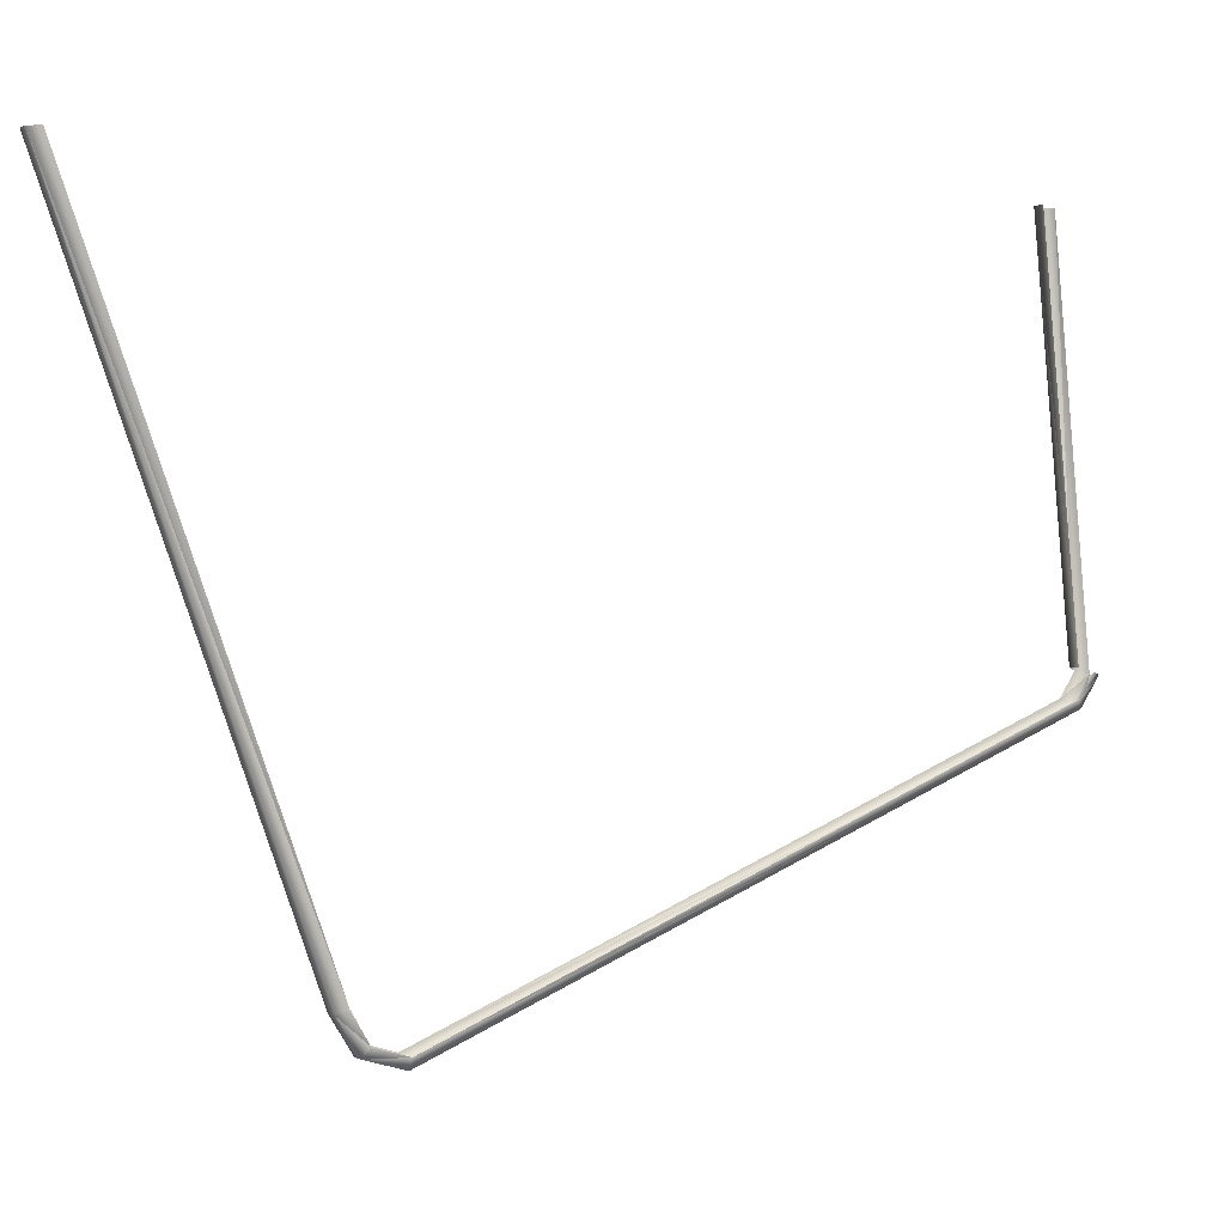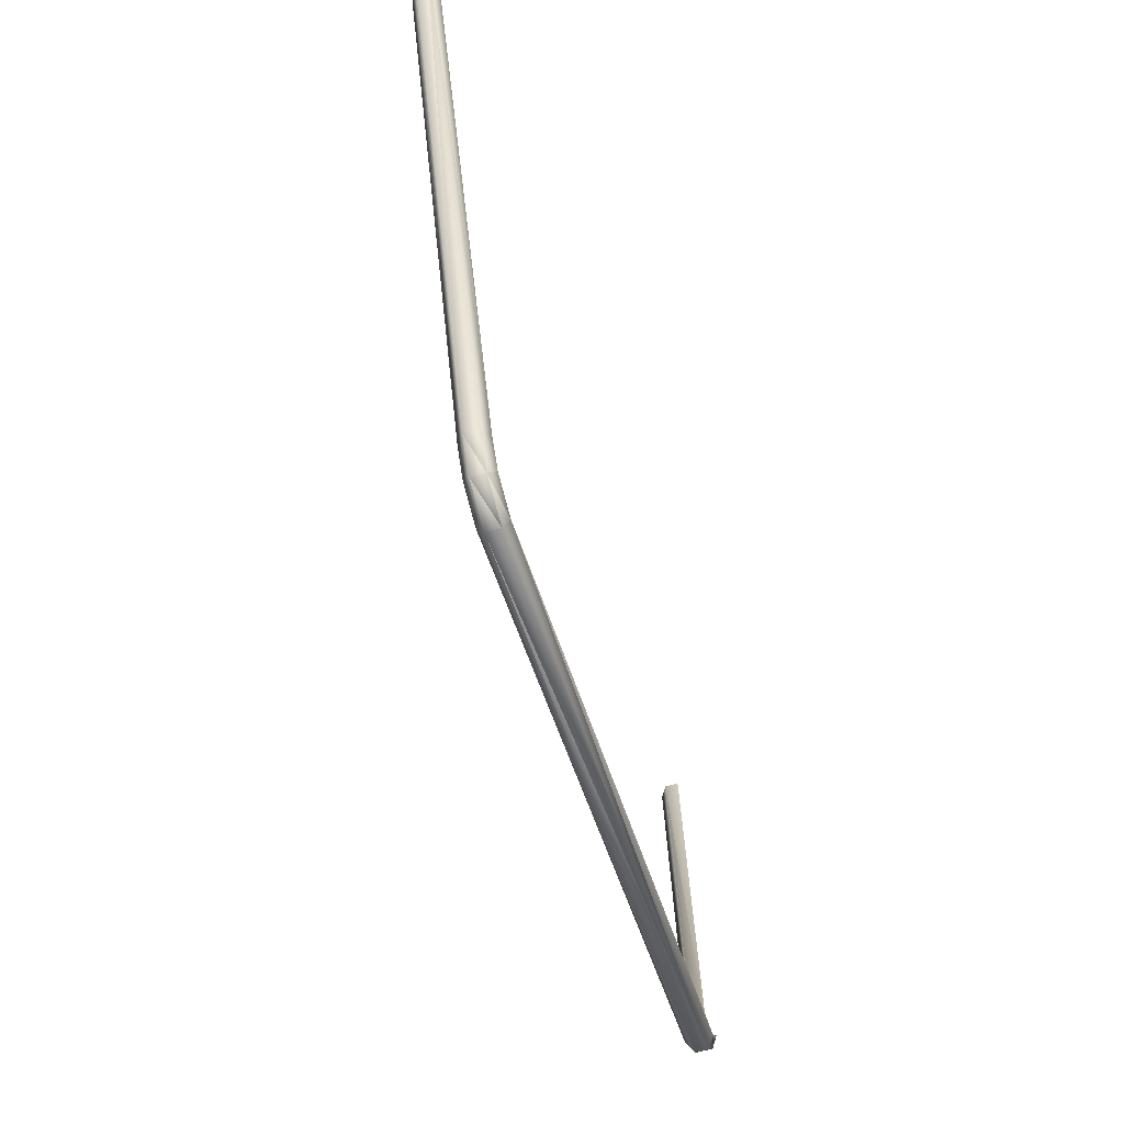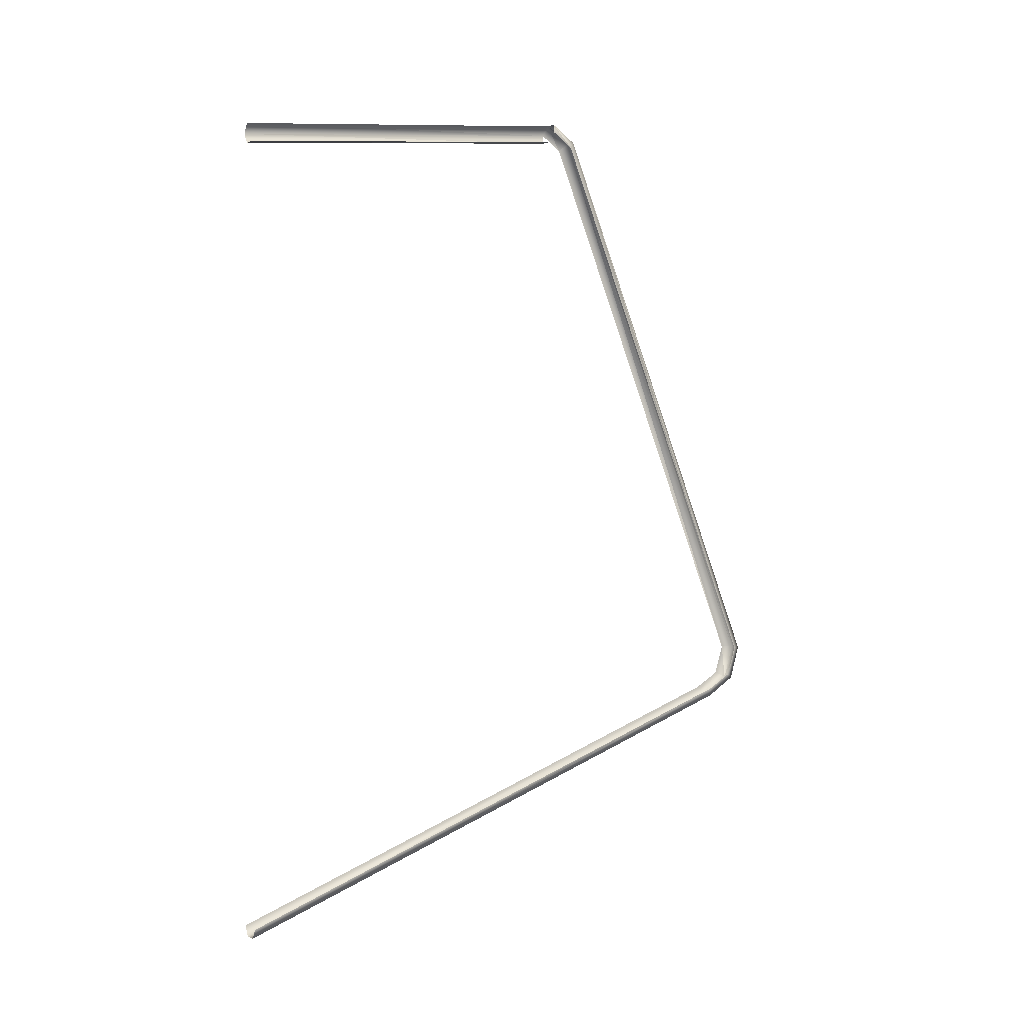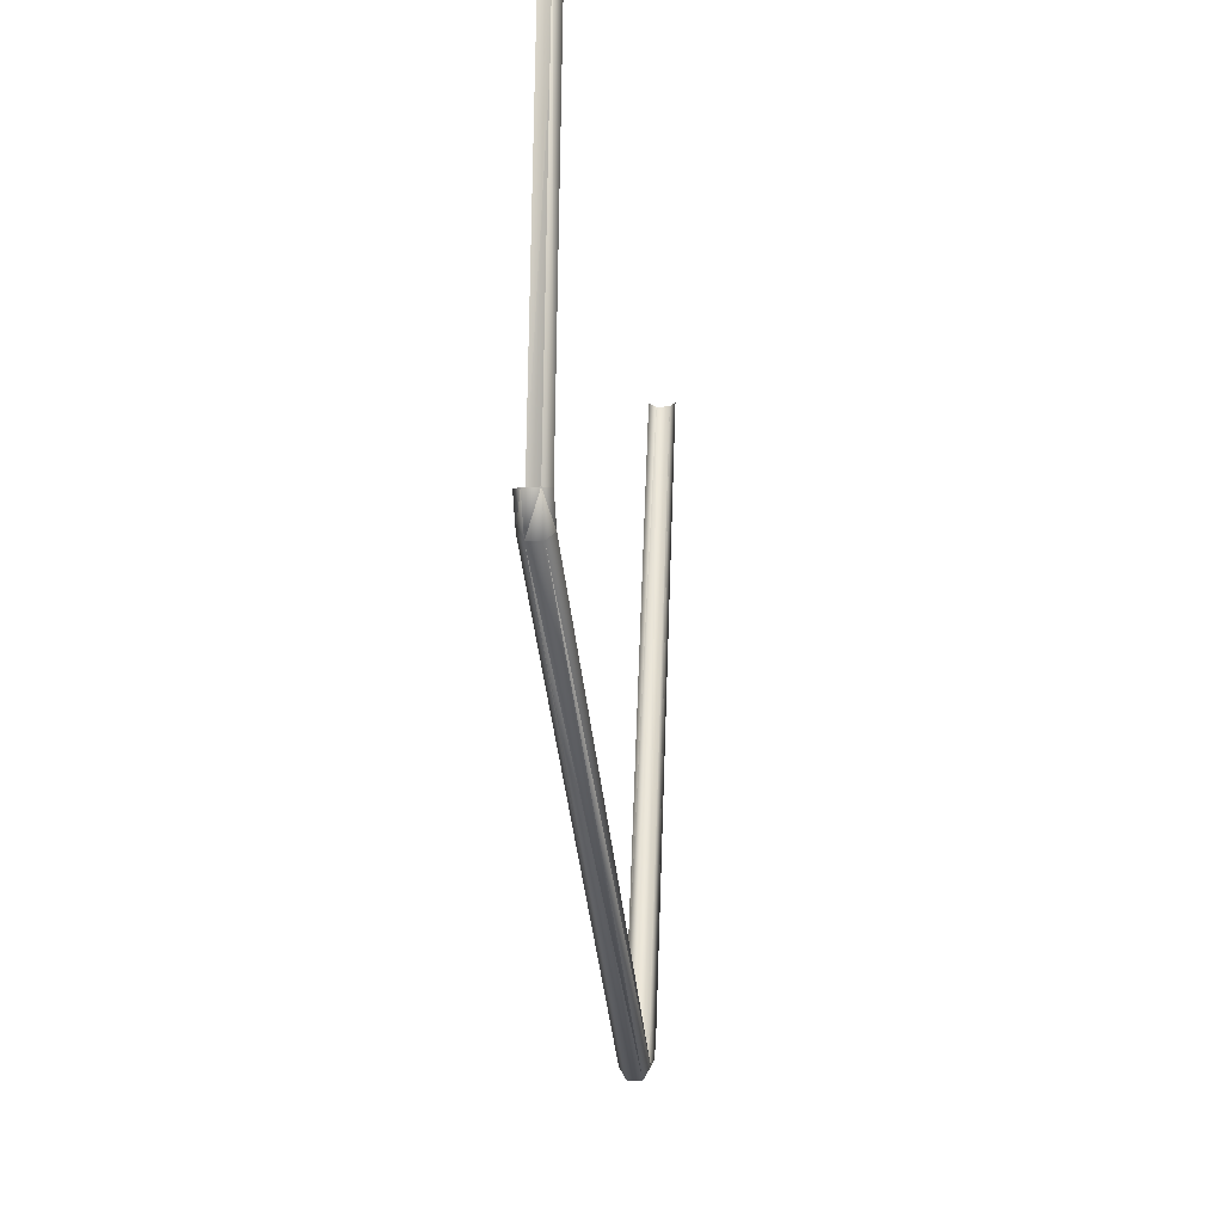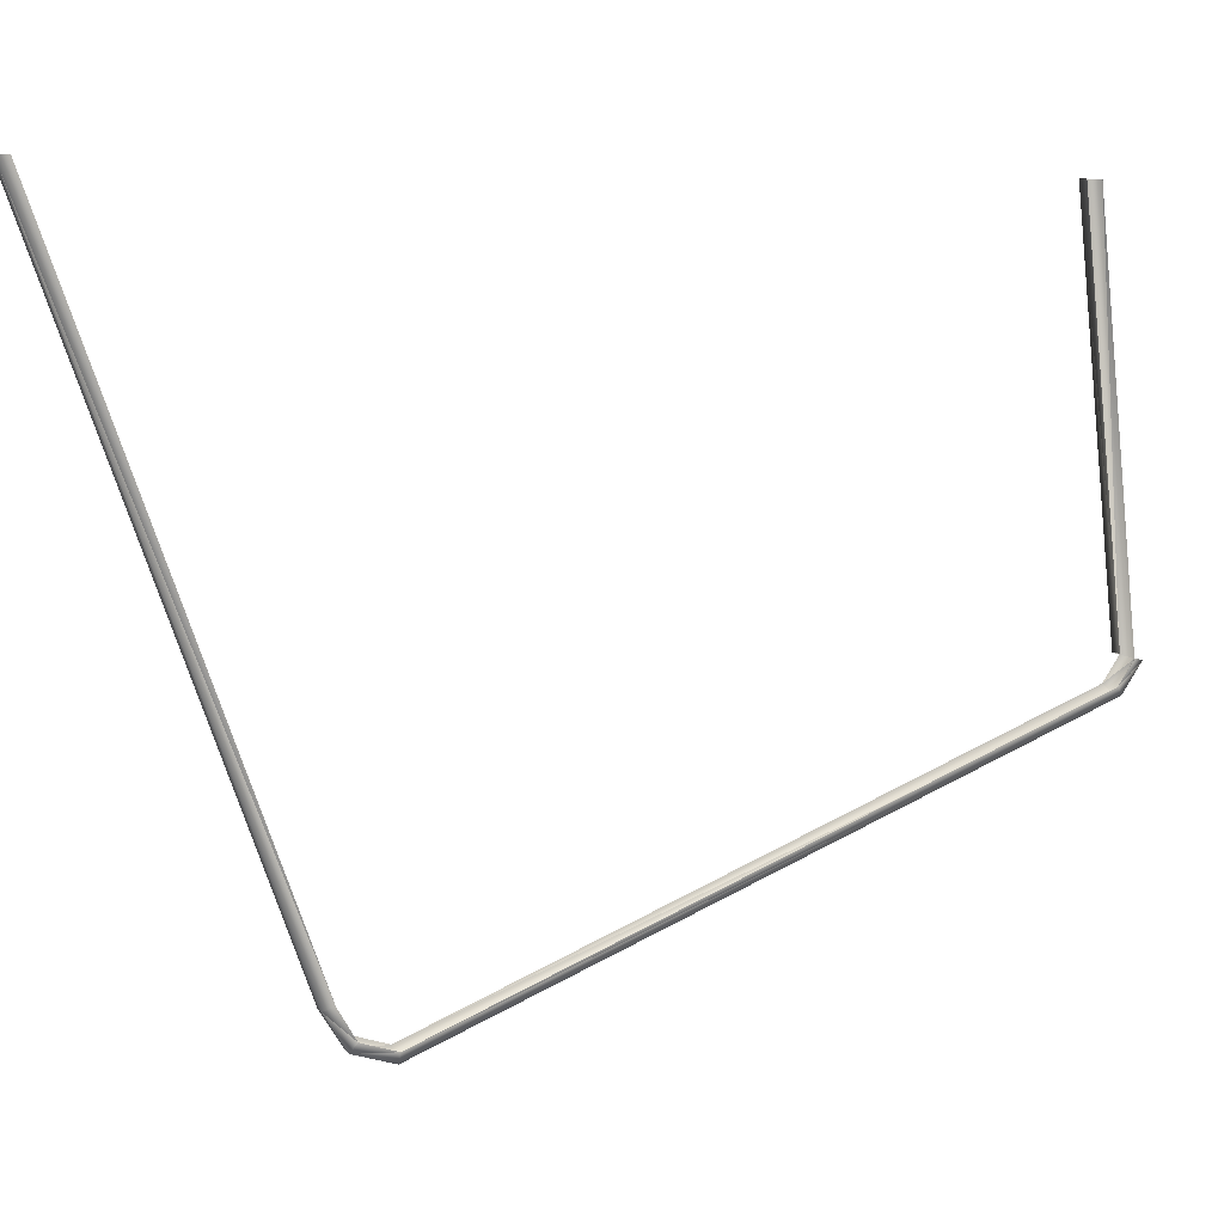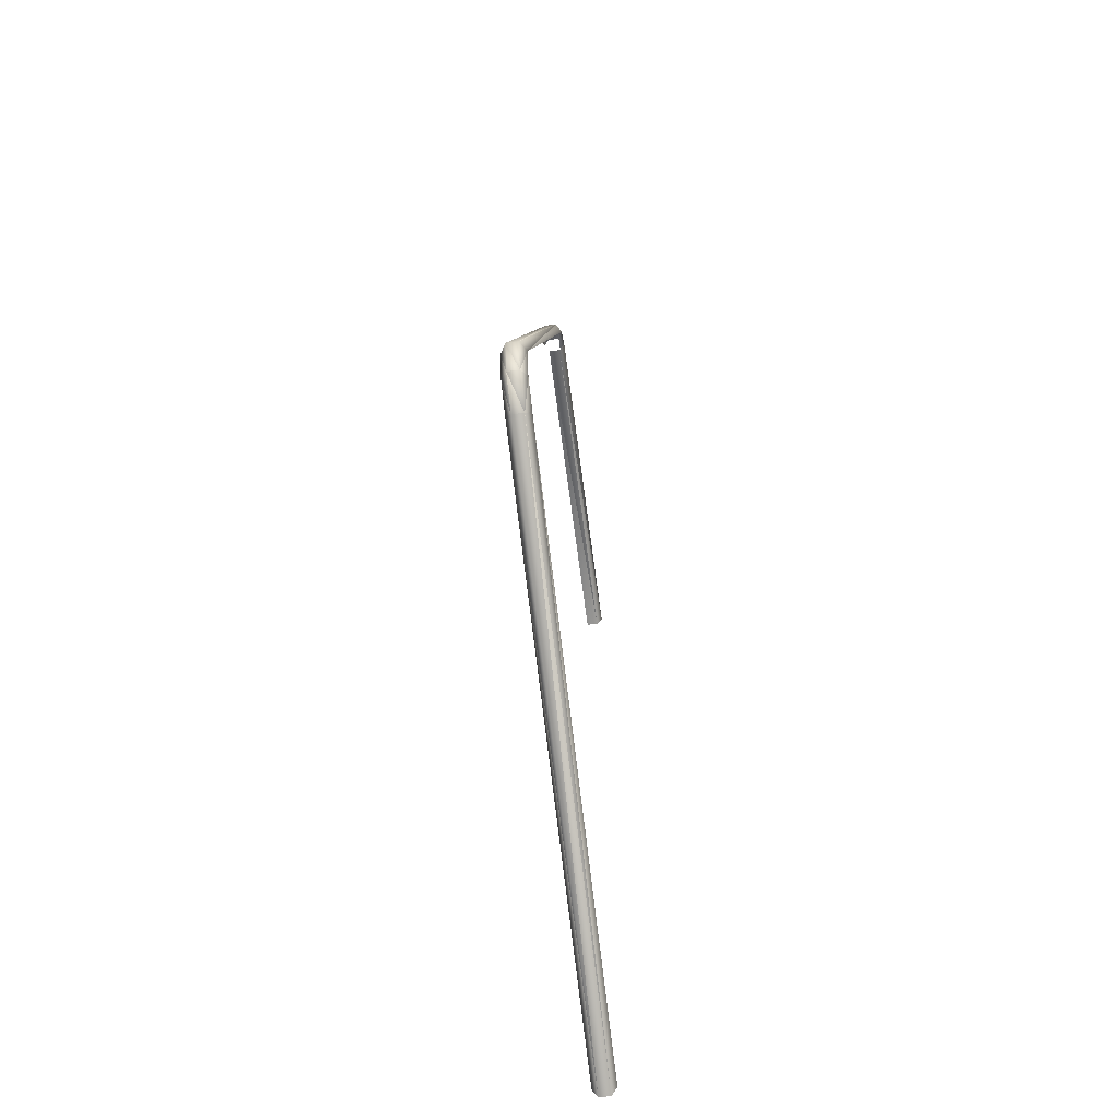
<metadata>
{"format":"obj","ext":"obj","renderer":"f3d","projection":"perspective","resolution":1024,"background":"white","views":[{"elev":0.6,"azim":61.4,"up":"+Z"},{"elev":-66.9,"azim":15.9,"up":"+Z"},{"elev":0.5,"azim":57.9,"up":"+Y"},{"elev":-16.2,"azim":-173.9,"up":"+Z"},{"elev":5.5,"azim":69.7,"up":"+Z"},{"elev":-59.9,"azim":-172.5,"up":"+Y"}]}
</metadata>
<code>
o BM_TriggerLane5
v 1189 8.257e+04 -2.421e+04
v 1189 -3.245e+04 -7.148e+04
v 2378 -3.245e+04 -6.943e+04
v -2378 -3.245e+04 -6.943e+04
v -1189 -3.245e+04 -7.148e+04
v -1189 8.257e+04 -2.421e+04
v -1189 -3.245e+04 -7.148e+04
v 1189 -3.245e+04 -7.148e+04
v 1189 8.257e+04 -2.421e+04
v 2378 8.121e+04 -2.27e+04
v 1189 8.257e+04 -2.421e+04
v 2378 -3.245e+04 -6.943e+04
v -2378 8.121e+04 -2.27e+04
v -2378 -3.245e+04 -6.943e+04
v -1189 8.257e+04 -2.421e+04
v -1189 8.257e+04 -2.421e+04
v -1189 -3.245e+04 -7.148e+04
v 1189 8.257e+04 -2.421e+04
v 1189 -4.345e+04 -6.309e+04
v 1189 -8.615e+04 5.401e+04
v 2378 -4.173e+04 -6.218e+04
v -1189 -8.615e+04 5.401e+04
v -1189 -4.345e+04 -6.309e+04
v -2378 -4.173e+04 -6.218e+04
v 1189 -8.615e+04 5.401e+04
v 1189 -4.345e+04 -6.309e+04
v -1189 -4.345e+04 -6.309e+04
v 1189 -8.615e+04 5.401e+04
v 2378 -8.413e+04 5.401e+04
v 2378 -4.173e+04 -6.218e+04
v -2378 -8.413e+04 5.401e+04
v -1189 -8.615e+04 5.401e+04
v -2378 -4.173e+04 -6.218e+04
v 2378 -4.173e+04 -6.218e+04
v 2378 -3.859e+04 -6.753e+04
v 1189 -4.345e+04 -6.309e+04
v -2378 -4.173e+04 -6.218e+04
v -1189 -4.345e+04 -6.309e+04
v -2378 -3.859e+04 -6.753e+04
v -1189 -8.615e+04 5.401e+04
v 1189 -8.615e+04 5.401e+04
v -1189 -4.345e+04 -6.309e+04
v -1189 -4.345e+04 -6.309e+04
v 1189 -4.345e+04 -6.309e+04
v 1189 -3.955e+04 -6.935e+04
v 2378 -3.859e+04 -6.753e+04
v 2378 -3.245e+04 -6.943e+04
v 1189 -3.955e+04 -6.935e+04
v -2378 -3.859e+04 -6.753e+04
v -1189 -3.955e+04 -6.935e+04
v -2378 -3.245e+04 -6.943e+04
v 2378 -3.859e+04 -6.753e+04
v 1189 -3.955e+04 -6.935e+04
v 1189 -4.345e+04 -6.309e+04
v 2378 -3.245e+04 -6.943e+04
v 1189 -3.245e+04 -7.148e+04
v 1189 -3.955e+04 -6.935e+04
v -1189 -4.345e+04 -6.309e+04
v -1189 -3.955e+04 -6.935e+04
v -2378 -3.859e+04 -6.753e+04
v -1189 -3.955e+04 -6.935e+04
v -1189 -3.245e+04 -7.148e+04
v -2378 -3.245e+04 -6.943e+04
v -1189 -3.245e+04 -7.148e+04
v -1189 -3.955e+04 -6.935e+04
v 1189 -3.245e+04 -7.148e+04
v -1189 -3.955e+04 -6.935e+04
v -1189 -4.345e+04 -6.309e+04
v 1189 -3.955e+04 -6.935e+04
v -1189 -3.955e+04 -6.935e+04
v 1189 -3.955e+04 -6.935e+04
v 1189 -3.245e+04 -7.148e+04
v -1189 8.219e+04 -1.779e+04
v -1189 7.518e+04 5.401e+04
v 1189 8.219e+04 -1.779e+04
v -1189 8.219e+04 -1.779e+04
v -2378 8.417e+04 -1.836e+04
v -2378 7.719e+04 5.401e+04
v -2378 8.417e+04 -1.836e+04
v -1189 8.615e+04 -1.892e+04
v -1189 7.921e+04 5.401e+04
v -1189 7.518e+04 5.401e+04
v 1189 7.518e+04 5.401e+04
v 1189 8.219e+04 -1.779e+04
v -1189 7.518e+04 5.401e+04
v -1189 8.219e+04 -1.779e+04
v -2378 7.719e+04 5.401e+04
v 1189 8.615e+04 -1.892e+04
v 1189 8.257e+04 -2.421e+04
v 2378 8.121e+04 -2.27e+04
v -2378 8.121e+04 -2.27e+04
v -1189 8.257e+04 -2.421e+04
v -1189 8.615e+04 -1.892e+04
v 2378 8.417e+04 -1.836e+04
v 1189 8.615e+04 -1.892e+04
v 2378 8.121e+04 -2.27e+04
v -2378 8.417e+04 -1.836e+04
v -2378 8.121e+04 -2.27e+04
v -1189 8.615e+04 -1.892e+04
v -1189 8.257e+04 -2.421e+04
v 1189 8.257e+04 -2.421e+04
v -1189 8.615e+04 -1.892e+04
v -2378 7.719e+04 5.401e+04
v -2378 8.417e+04 -1.836e+04
v -1189 7.921e+04 5.401e+04
v 1189 8.257e+04 -2.421e+04
v 1189 8.615e+04 -1.892e+04
v -1189 8.615e+04 -1.892e+04
f 3 2 1
f 6 5 4
f 9 8 7
f 12 11 10
f 15 14 13
f 18 17 16
f 21 20 19
f 24 23 22
f 27 26 25
f 30 29 28
f 33 32 31
f 36 35 34
f 39 38 37
f 42 41 40
f 45 44 43
f 48 47 46
f 51 50 49
f 54 53 52
f 57 56 55
f 60 59 58
f 63 62 61
f 66 65 64
f 69 68 67
f 72 71 70
f 75 74 73
f 78 77 76
f 81 80 79
f 84 83 82
f 87 86 85
f 90 89 88
f 93 92 91
f 96 95 94
f 99 98 97
f 102 101 100
f 105 104 103
f 108 107 106

</code>
